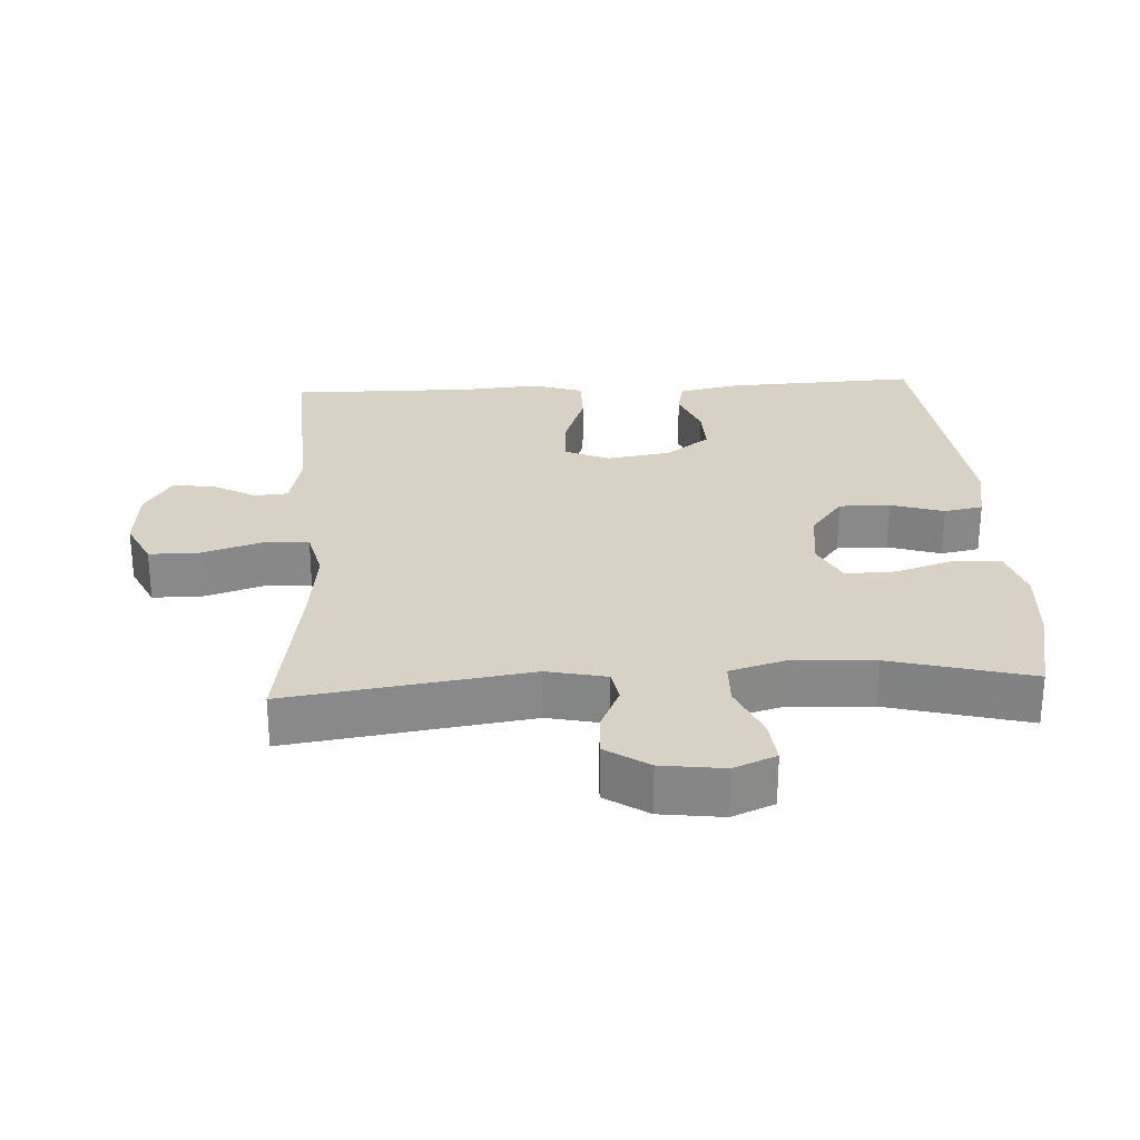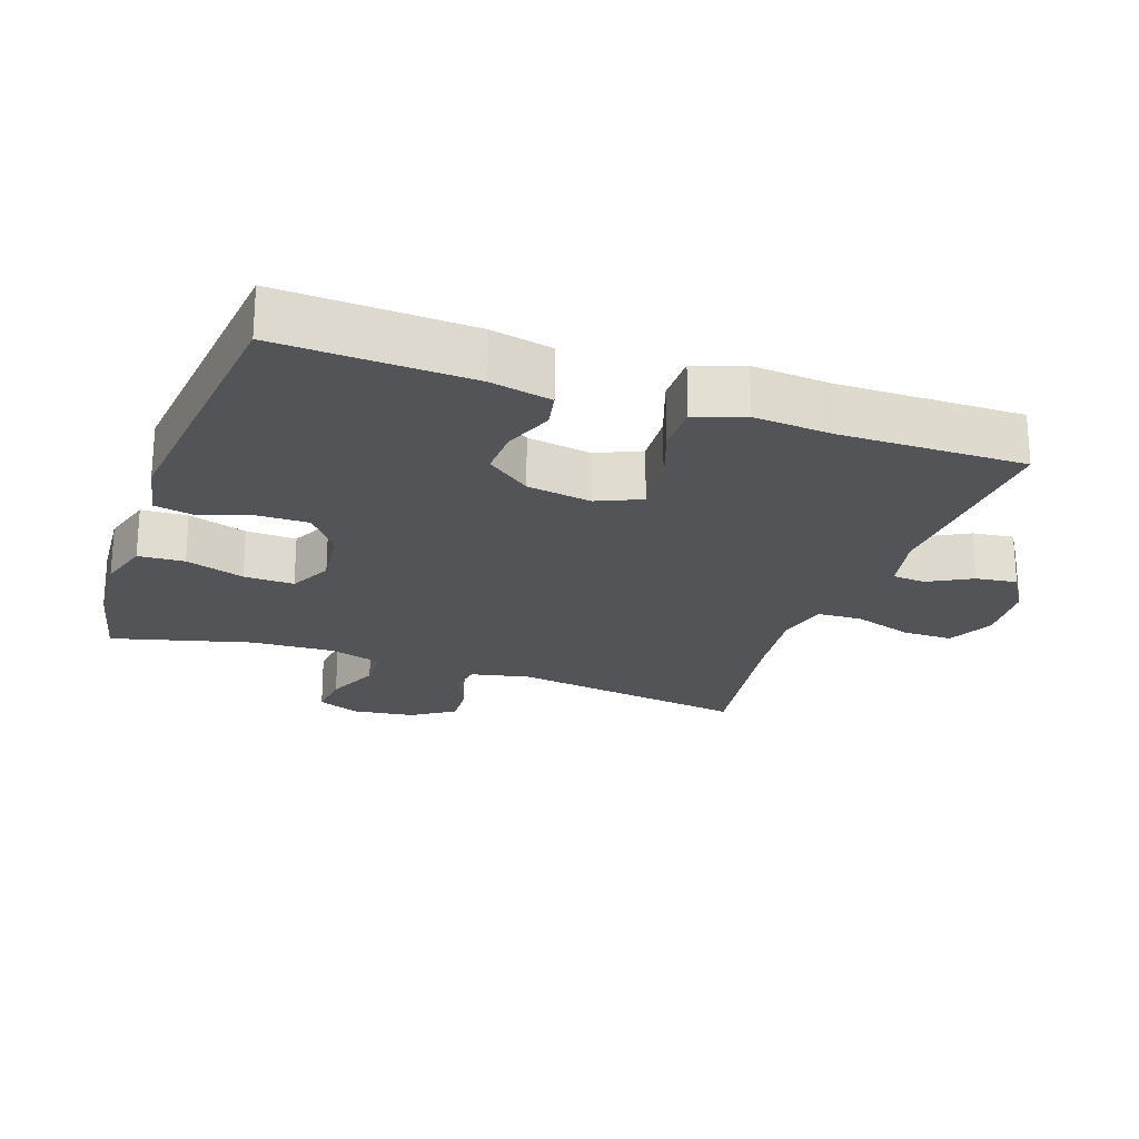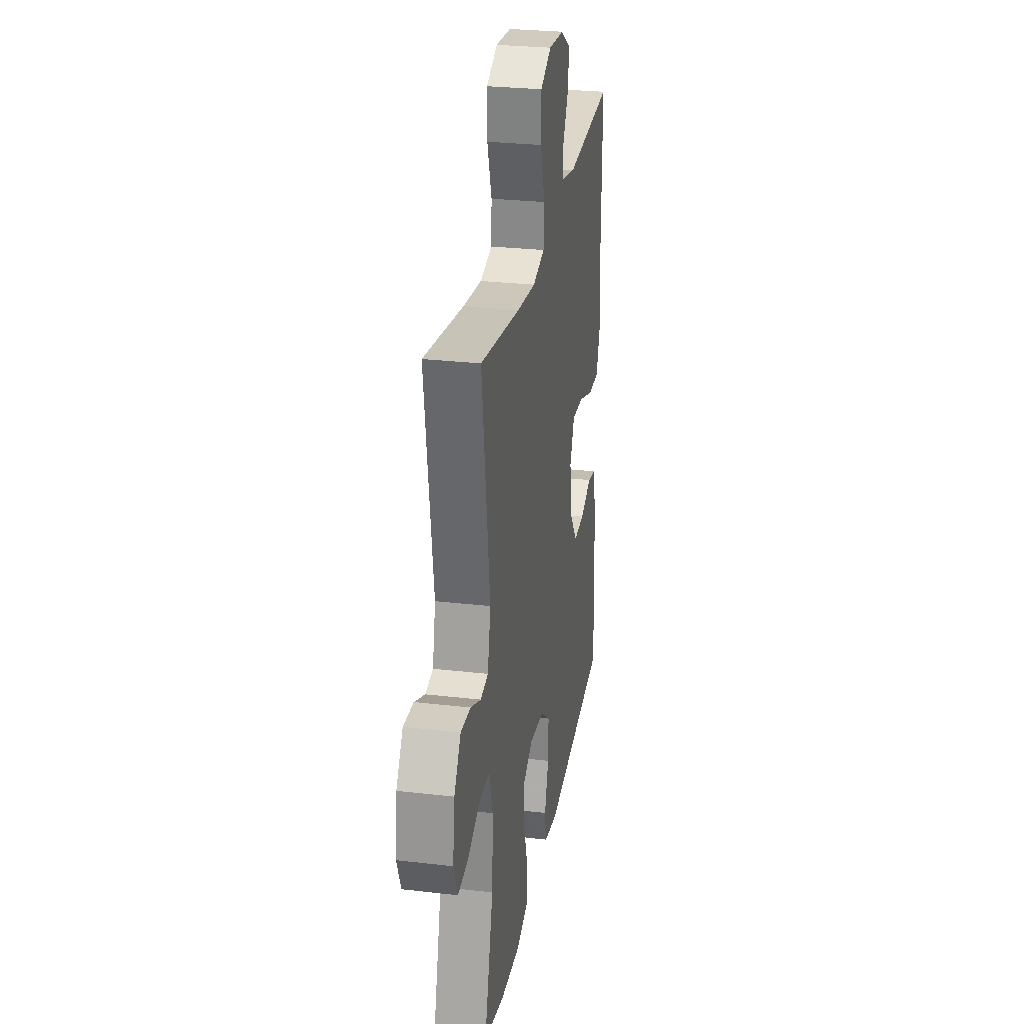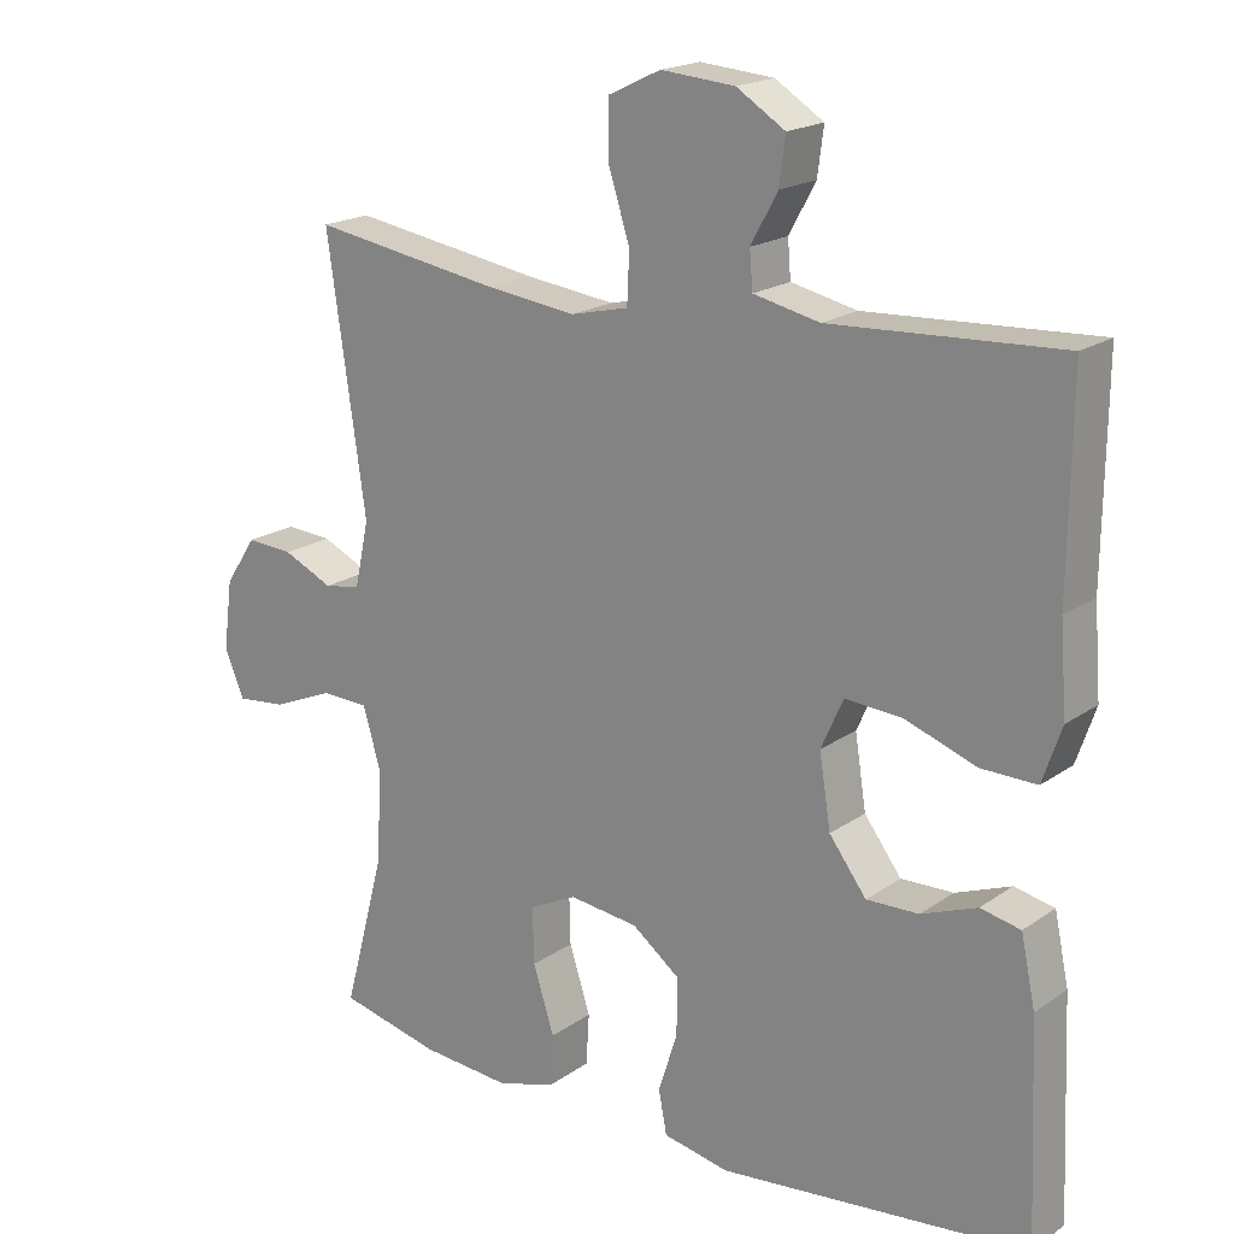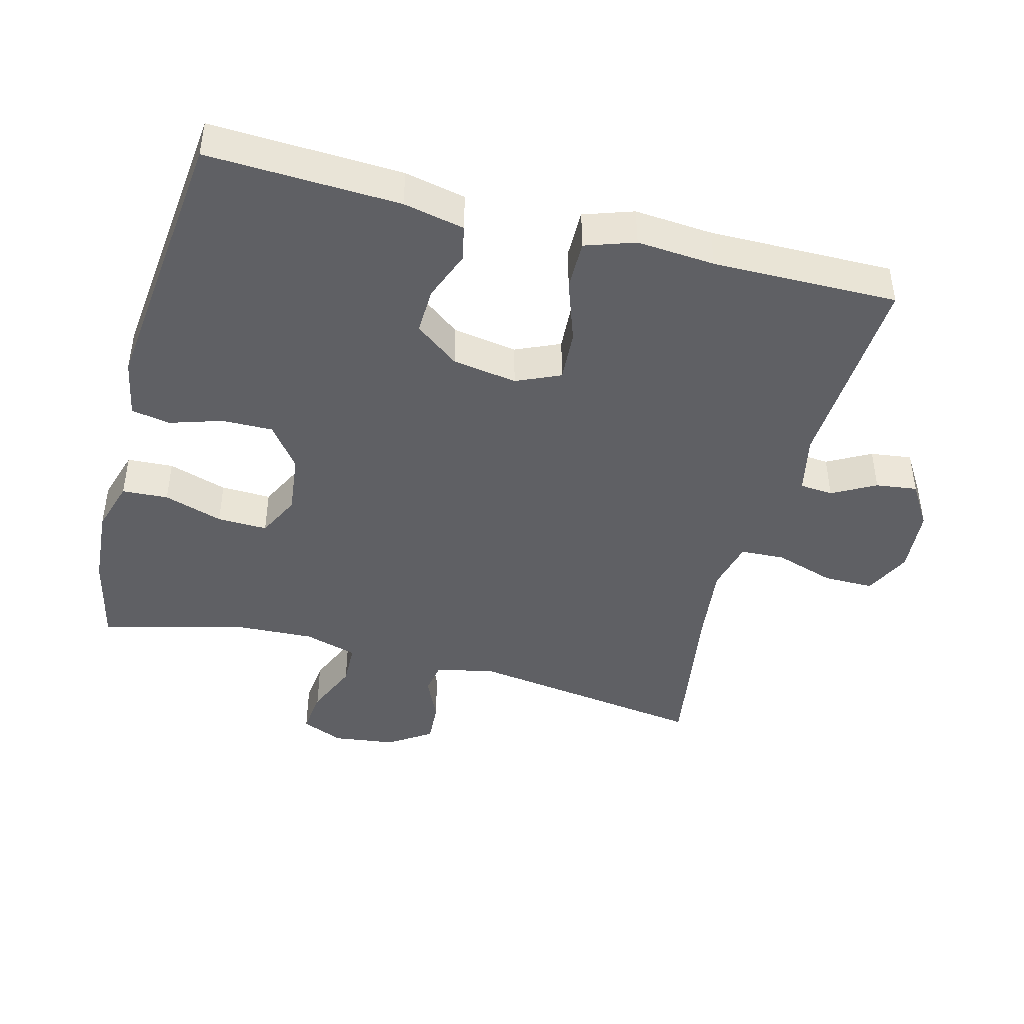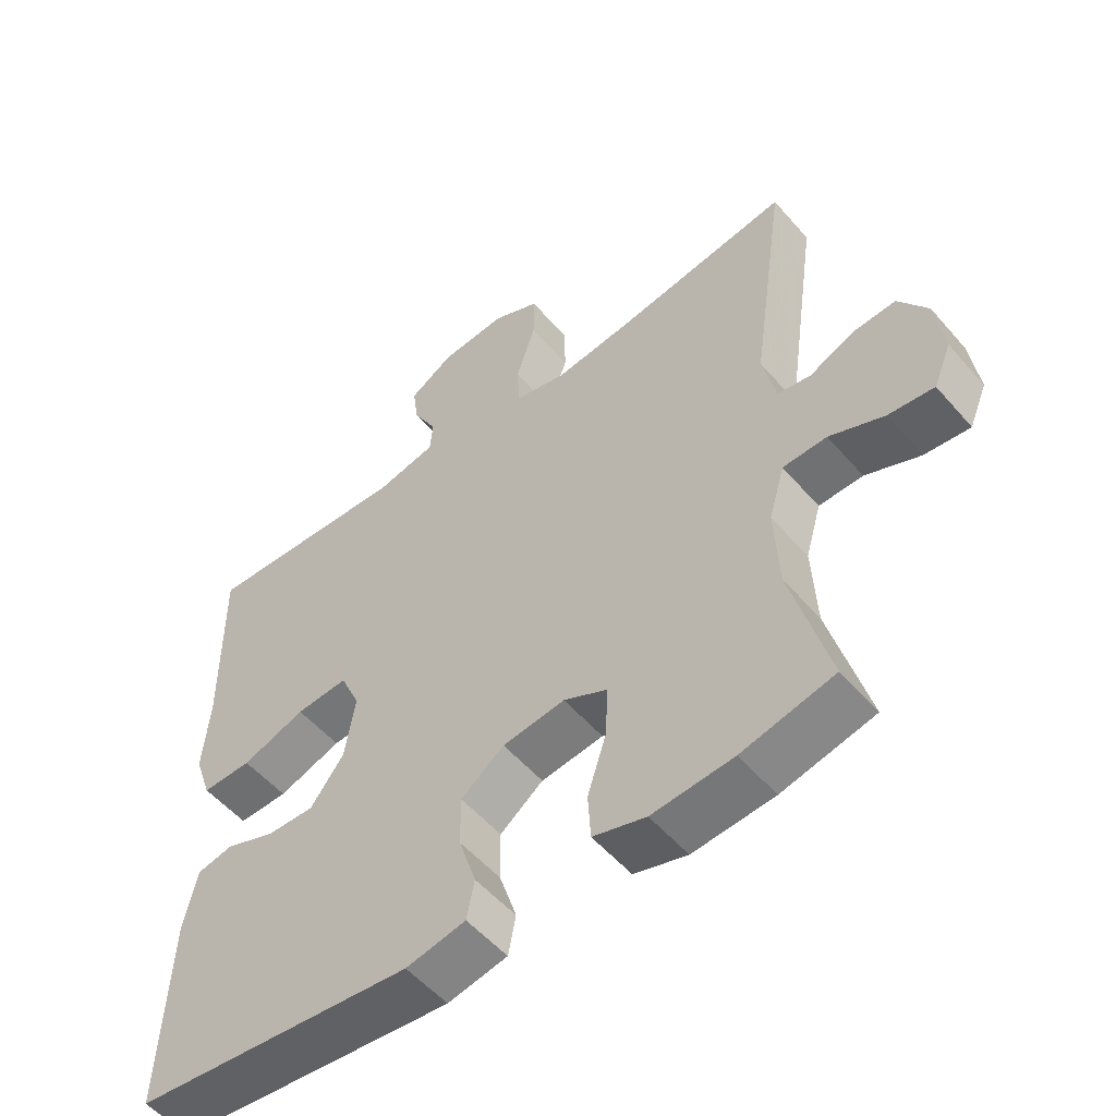
<metadata>
{"format":"obj","ext":"obj","renderer":"f3d","projection":"perspective","resolution":1024,"background":"white","views":[{"elev":27.2,"azim":86.7,"up":"+Y"},{"elev":-22.8,"azim":-109.4,"up":"+Y"},{"elev":28.0,"azim":100.0,"up":"+Z"},{"elev":19.0,"azim":-142.1,"up":"+Z"},{"elev":-44.0,"azim":-104.8,"up":"+Y"},{"elev":-54.0,"azim":39.9,"up":"+Z"}]}
</metadata>
<code>
v 0.5 0.07 0.5
v 0.449 0.07 0.147
v 0.468 0.07 0.06
v 0.516 0.07 0.052
v 0.582 0.07 0.082
v 0.644 0.07 0.086
v 0.686 0.07 0.023
v 0.698 0.07 -0.069
v 0.672 0.07 -0.131
v 0.606 0.07 -0.124
v 0.526 0.07 -0.09
v 0.462 0.07 -0.092
v 0.439 0.07 -0.171
v 0.445 0.07 -0.294
v 0.5 0.07 -0.5
v 0.366 0.07 -0.531
v 0.248 0.07 -0.54
v 0.171 0.07 -0.517
v 0.167 0.07 -0.449
v 0.195 0.07 -0.362
v 0.197 0.07 -0.288
v 0.134 0.07 -0.257
v 0.043 0.07 -0.268
v -0.02 0.07 -0.316
v -0.019 0.07 -0.391
v 0.006 0.07 -0.469
v -0.005 0.07 -0.526
v -0.092 0.07 -0.543
v -0.5 0.07 -0.5
v -0.488 0.07 -0.217
v -0.469 0.07 -0.127
v -0.416 0.07 -0.116
v -0.343 0.07 -0.144
v -0.274 0.07 -0.146
v -0.225 0.07 -0.081
v -0.21 0.07 0.014
v -0.239 0.07 0.079
v -0.315 0.07 0.074
v -0.408 0.07 0.041
v -0.481 0.07 0.04
v -0.506 0.07 0.113
v -0.497 0.07 0.228
v -0.5 0.07 0.5
v -0.198 0.07 0.484
v -0.111 0.07 0.503
v -0.107 0.07 0.552
v -0.142 0.07 0.616
v -0.15 0.07 0.677
v -0.086 0.07 0.717
v 0.011 0.07 0.725
v 0.08 0.07 0.692
v 0.08 0.07 0.618
v 0.052 0.07 0.53
v 0.055 0.07 0.464
v 0.131 0.07 0.446
v 0.248 0.07 0.46
v 0.5 0 0.5
v 0.449 0 0.147
v 0.468 0 0.06
v 0.516 0 0.052
v 0.582 0 0.082
v 0.644 0 0.086
v 0.686 0 0.023
v 0.698 0 -0.069
v 0.672 0 -0.131
v 0.606 0 -0.124
v 0.526 0 -0.09
v 0.462 0 -0.092
v 0.439 0 -0.171
v 0.445 0 -0.294
v 0.5 0 -0.5
v 0.366 0 -0.531
v 0.248 0 -0.54
v 0.171 0 -0.517
v 0.167 0 -0.449
v 0.195 0 -0.362
v 0.197 0 -0.288
v 0.134 0 -0.257
v 0.043 0 -0.268
v -0.02 0 -0.316
v -0.019 0 -0.391
v 0.006 0 -0.469
v -0.005 0 -0.526
v -0.092 0 -0.543
v -0.5 0 -0.5
v -0.488 0 -0.217
v -0.469 0 -0.127
v -0.416 0 -0.116
v -0.343 0 -0.144
v -0.274 0 -0.146
v -0.225 0 -0.081
v -0.21 0 0.014
v -0.239 0 0.079
v -0.315 0 0.074
v -0.408 0 0.041
v -0.481 0 0.04
v -0.506 0 0.113
v -0.497 0 0.228
v -0.5 0 0.5
v -0.198 0 0.484
v -0.111 0 0.503
v -0.107 0 0.552
v -0.142 0 0.616
v -0.15 0 0.677
v -0.086 0 0.717
v 0.011 0 0.725
v 0.08 0 0.692
v 0.08 0 0.618
v 0.052 0 0.53
v 0.055 0 0.464
v 0.131 0 0.446
v 0.248 0 0.46
f 50 51 52 53
f 50 53 54
f 49 50 54
f 46 47 48 49
f 45 46 49 54
f 44 45 54 55
f 42 43 44 55
f 38 39 40 41
f 37 38 41 42
f 30 31 32 33
f 30 33 34
f 29 30 34
f 28 29 34 35
f 25 26 27 28
f 24 25 28 35
f 17 18 19 20
f 17 20 21
f 14 15 16 17
f 13 14 17 21
f 12 13 21 22
f 8 9 10 11
f 8 11 12
f 7 8 12
f 4 5 6 7
f 3 4 7 12
f 2 3 12 22
f 56 1 2 22
f 37 42 55 56
f 36 37 56 22
f 23 24 35 36
f 22 23 36
f 109 108 107 106
f 110 109 106
f 110 106 105
f 105 104 103 102
f 110 105 102 101
f 111 110 101 100
f 111 100 99 98
f 97 96 95 94
f 98 97 94 93
f 89 88 87 86
f 90 89 86
f 90 86 85
f 91 90 85 84
f 84 83 82 81
f 91 84 81 80
f 76 75 74 73
f 77 76 73
f 73 72 71 70
f 77 73 70 69
f 78 77 69 68
f 67 66 65 64
f 68 67 64
f 68 64 63
f 63 62 61 60
f 68 63 60 59
f 78 68 59 58
f 78 58 57 112
f 112 111 98 93
f 78 112 93 92
f 92 91 80 79
f 92 79 78
f 1 57 58 2
f 2 58 59 3
f 3 59 60 4
f 4 60 61 5
f 5 61 62 6
f 6 62 63 7
f 7 63 64 8
f 8 64 65 9
f 9 65 66 10
f 10 66 67 11
f 11 67 68 12
f 12 68 69 13
f 13 69 70 14
f 14 70 71 15
f 15 71 72 16
f 16 72 73 17
f 17 73 74 18
f 18 74 75 19
f 19 75 76 20
f 20 76 77 21
f 21 77 78 22
f 22 78 79 23
f 23 79 80 24
f 24 80 81 25
f 25 81 82 26
f 26 82 83 27
f 27 83 84 28
f 28 84 85 29
f 29 85 86 30
f 30 86 87 31
f 31 87 88 32
f 32 88 89 33
f 33 89 90 34
f 34 90 91 35
f 35 91 92 36
f 36 92 93 37
f 37 93 94 38
f 38 94 95 39
f 39 95 96 40
f 40 96 97 41
f 41 97 98 42
f 42 98 99 43
f 43 99 100 44
f 44 100 101 45
f 45 101 102 46
f 46 102 103 47
f 47 103 104 48
f 48 104 105 49
f 49 105 106 50
f 50 106 107 51
f 51 107 108 52
f 52 108 109 53
f 53 109 110 54
f 54 110 111 55
f 55 111 112 56
f 56 112 57 1

</code>
